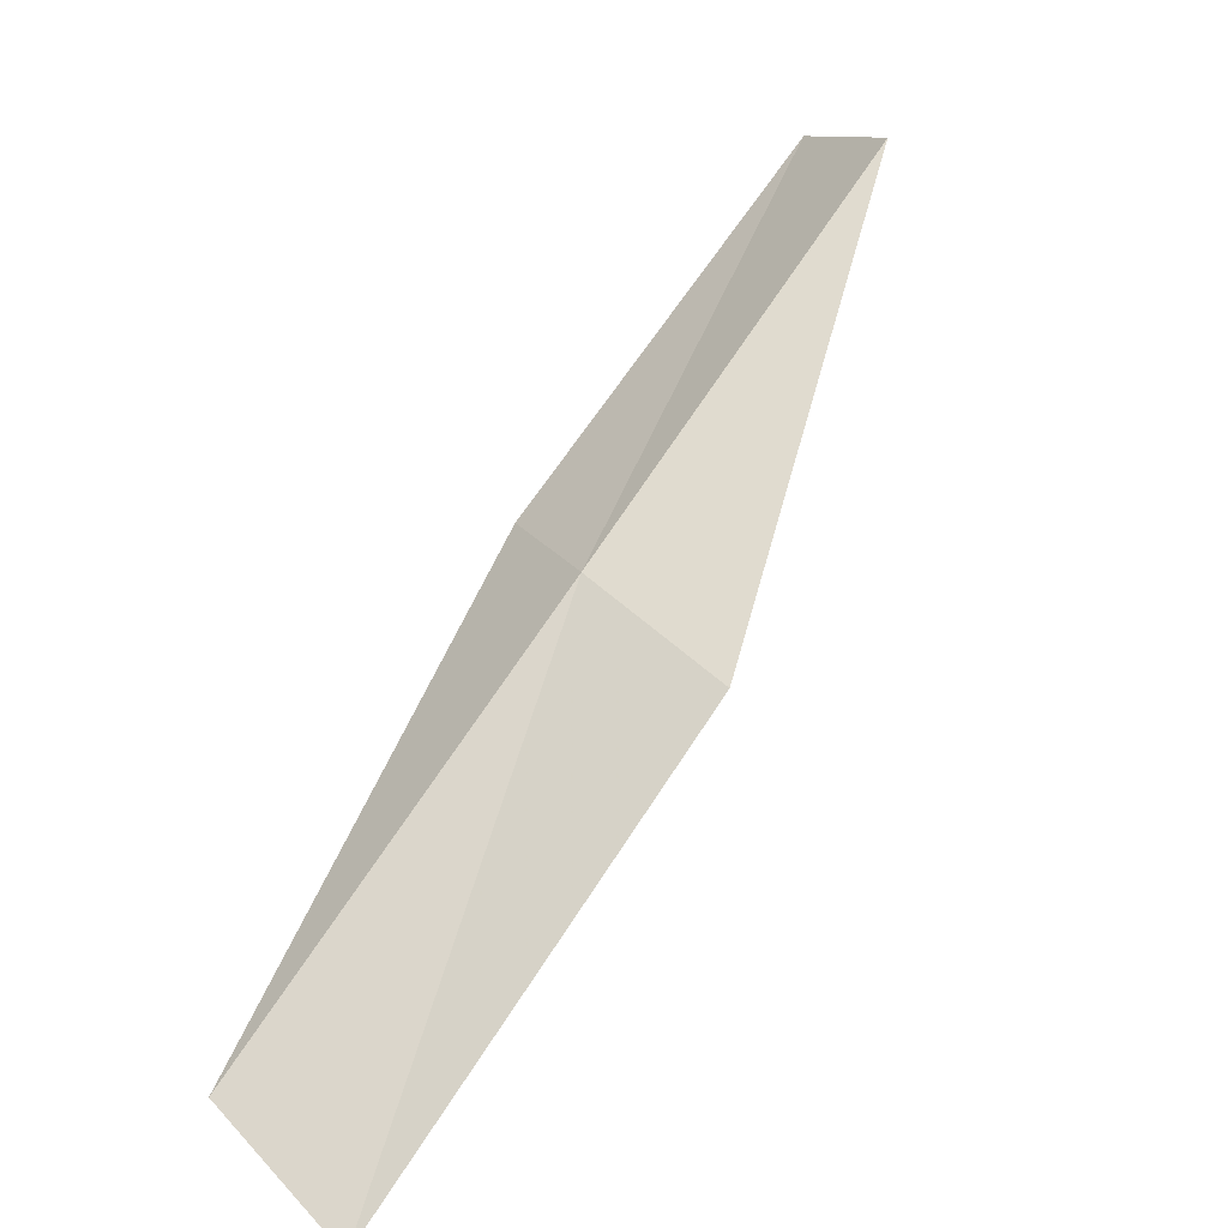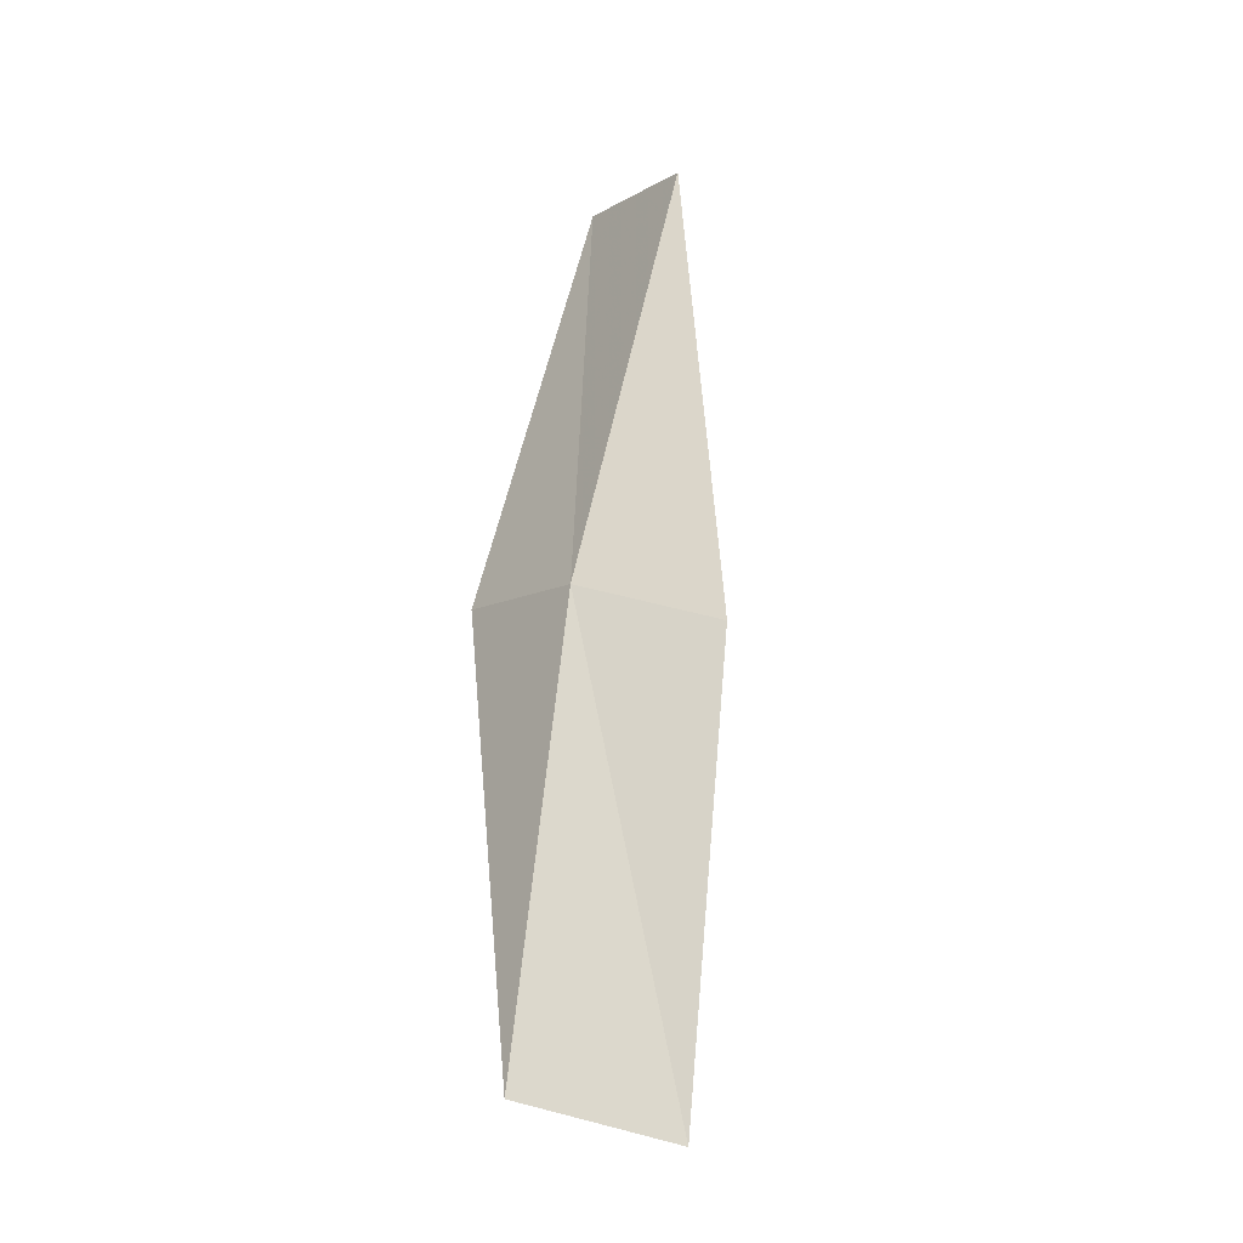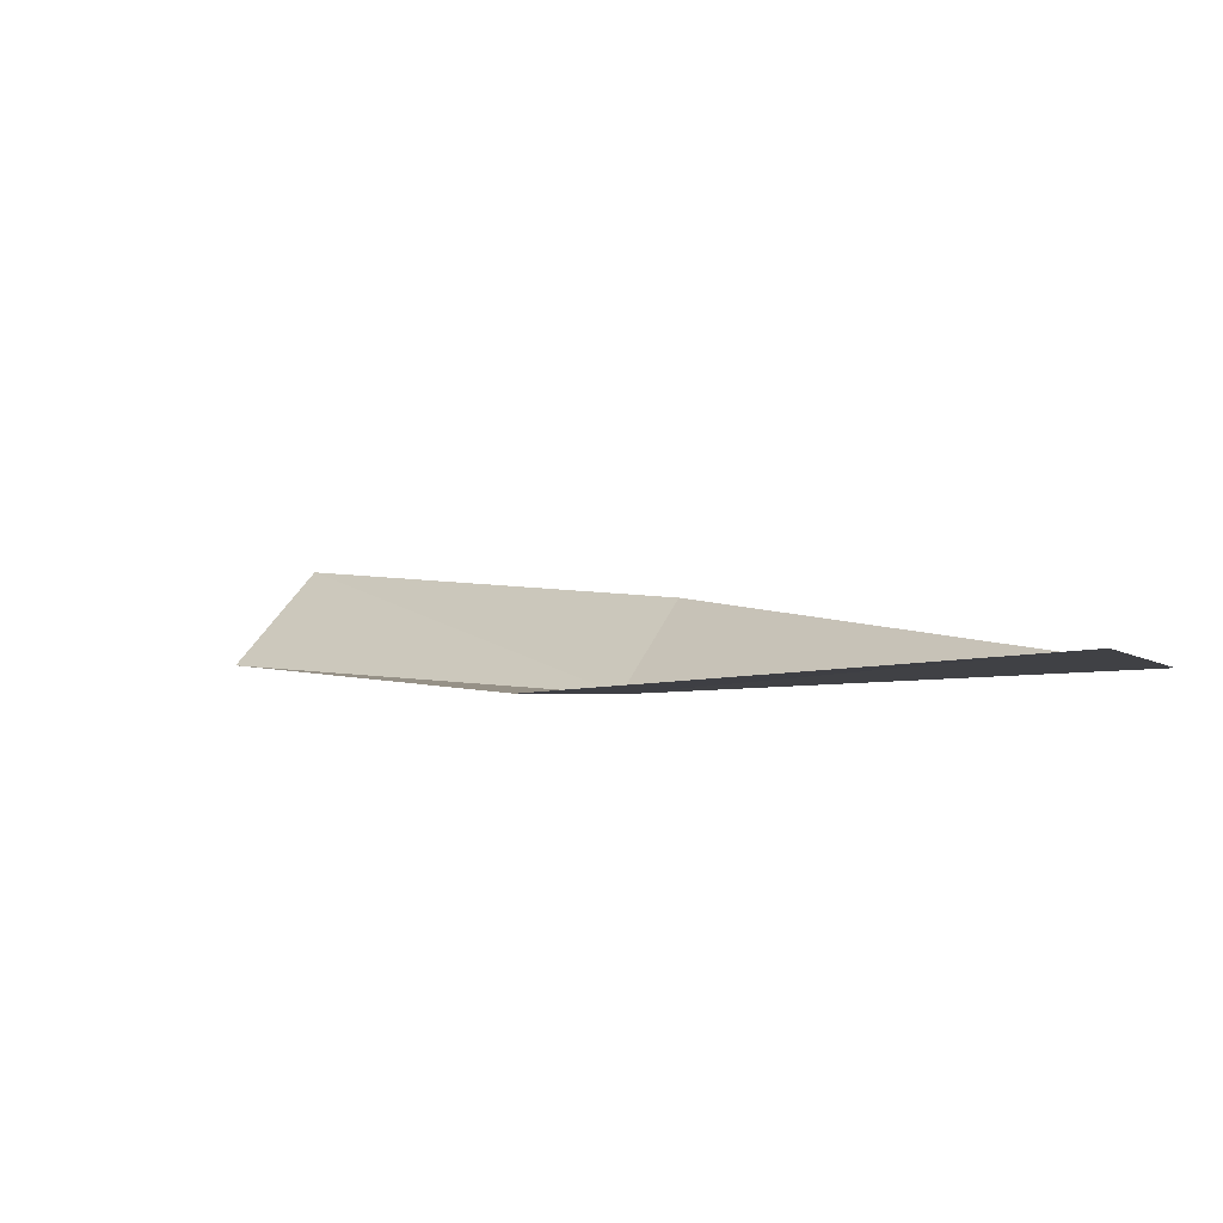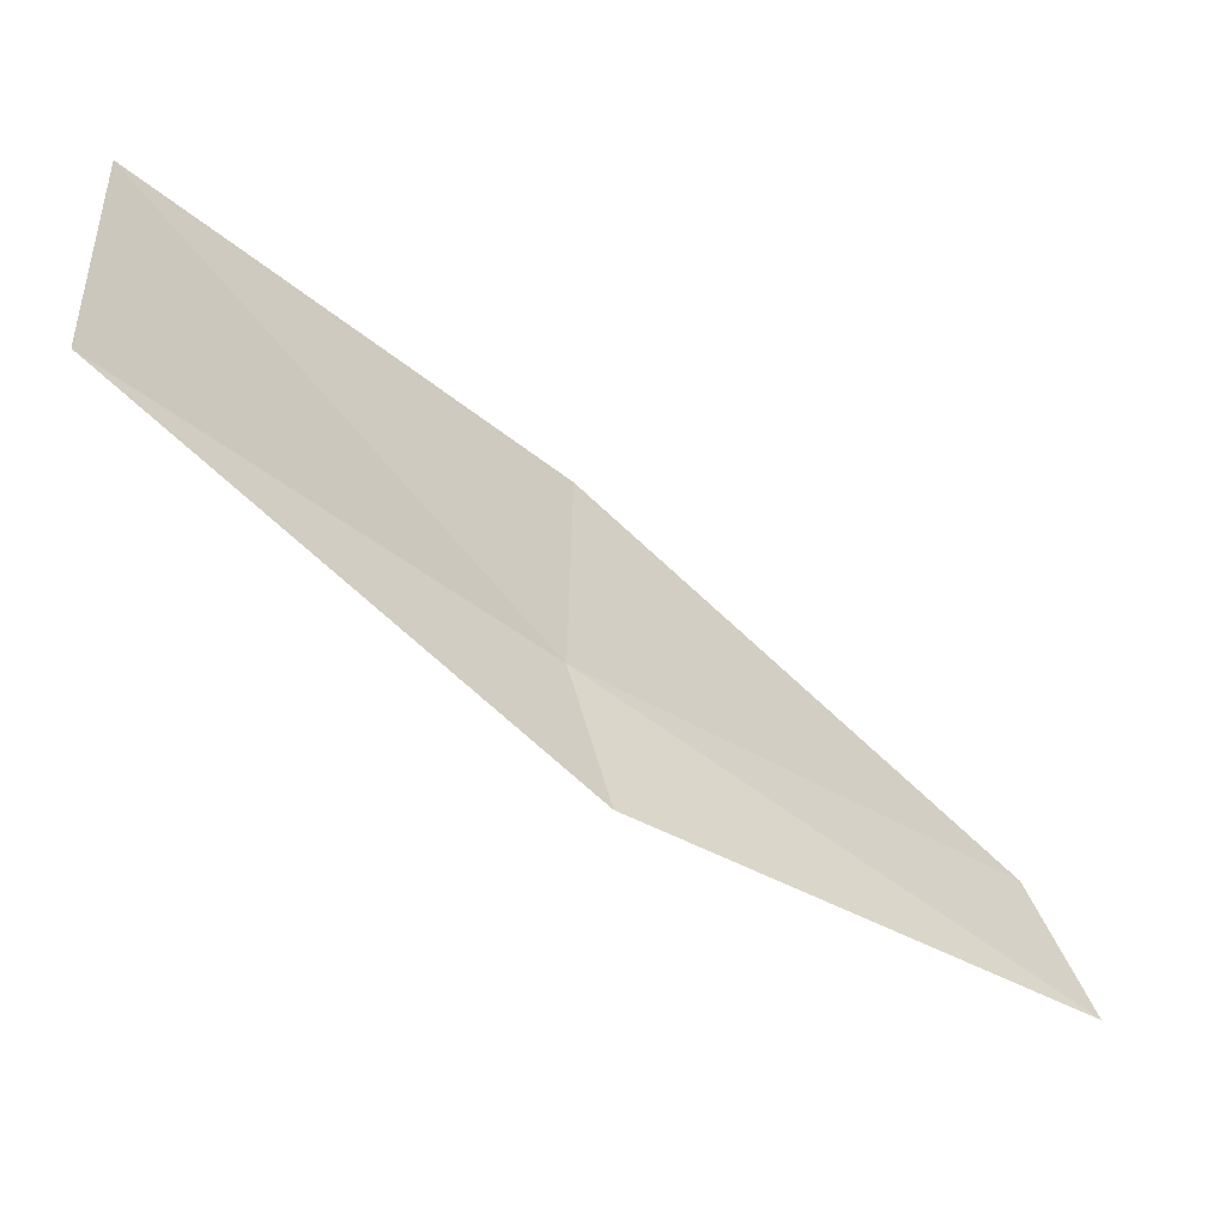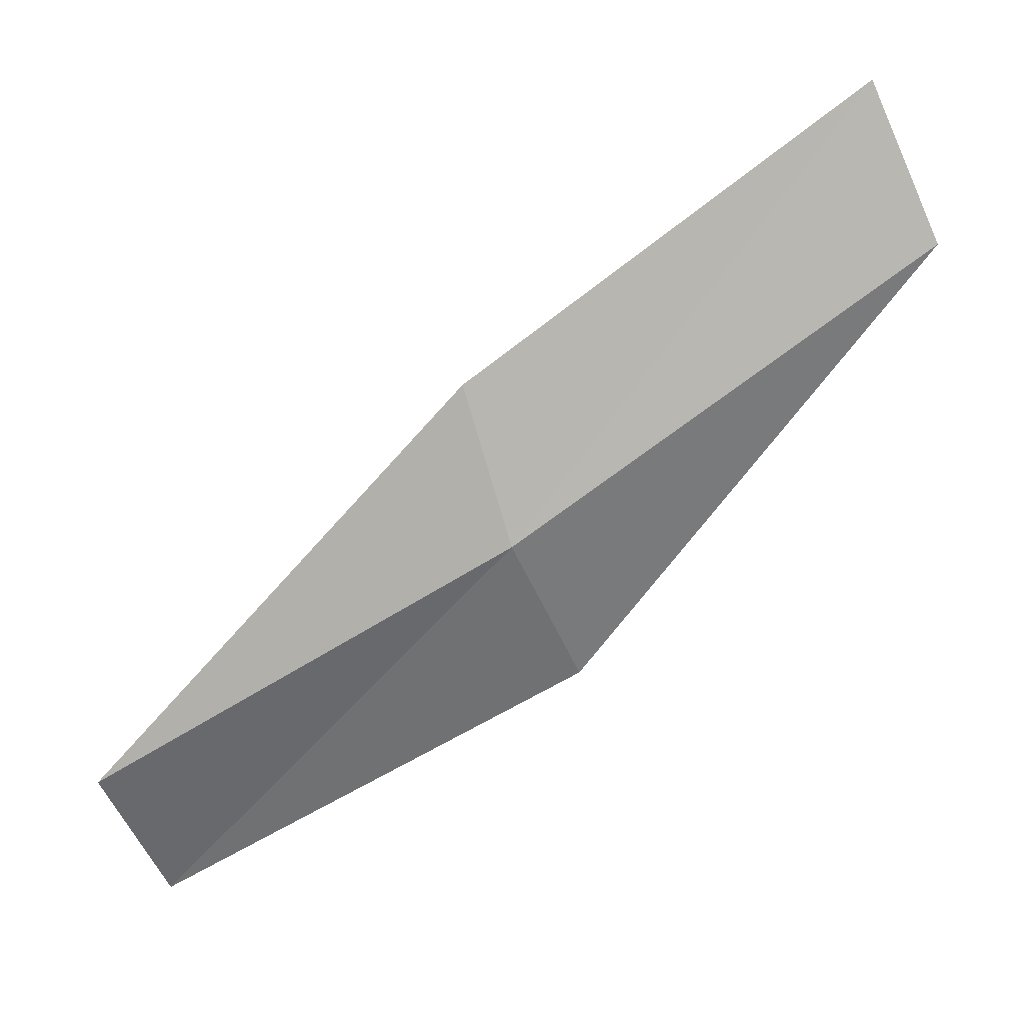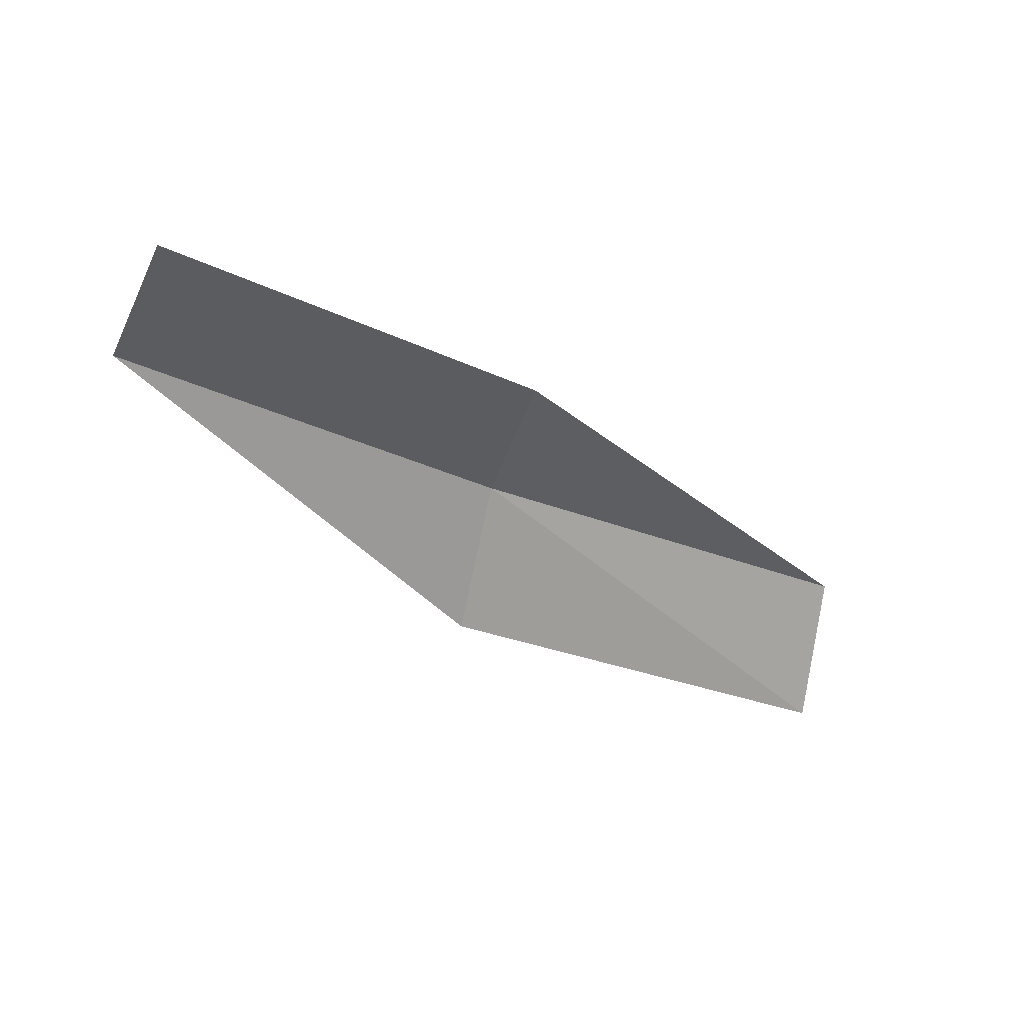
<metadata>
{"format":"obj","ext":"obj","renderer":"f3d","projection":"perspective","resolution":1024,"background":"white","views":[{"elev":-75.8,"azim":50.4,"up":"+Y"},{"elev":60.8,"azim":127.0,"up":"+Z"},{"elev":-47.9,"azim":-151.1,"up":"+Y"},{"elev":2.9,"azim":153.0,"up":"+Y"},{"elev":-10.6,"azim":20.9,"up":"+Y"},{"elev":-24.6,"azim":172.7,"up":"+Z"}]}
</metadata>
<code>
v 3.45 -16.24 19.82
v 1.861 -16.98 19.78
v 1.899 -17.34 19.3
v 3.527 -16.61 19.36
v 3.34 -15.71 20
v 4.908 -15.35 19.84
v 4.744 -14.83 19.99
f 1 3 2
f 1 4 3
f 1 2 5
f 1 6 4
f 1 5 7
f 1 7 6

</code>
